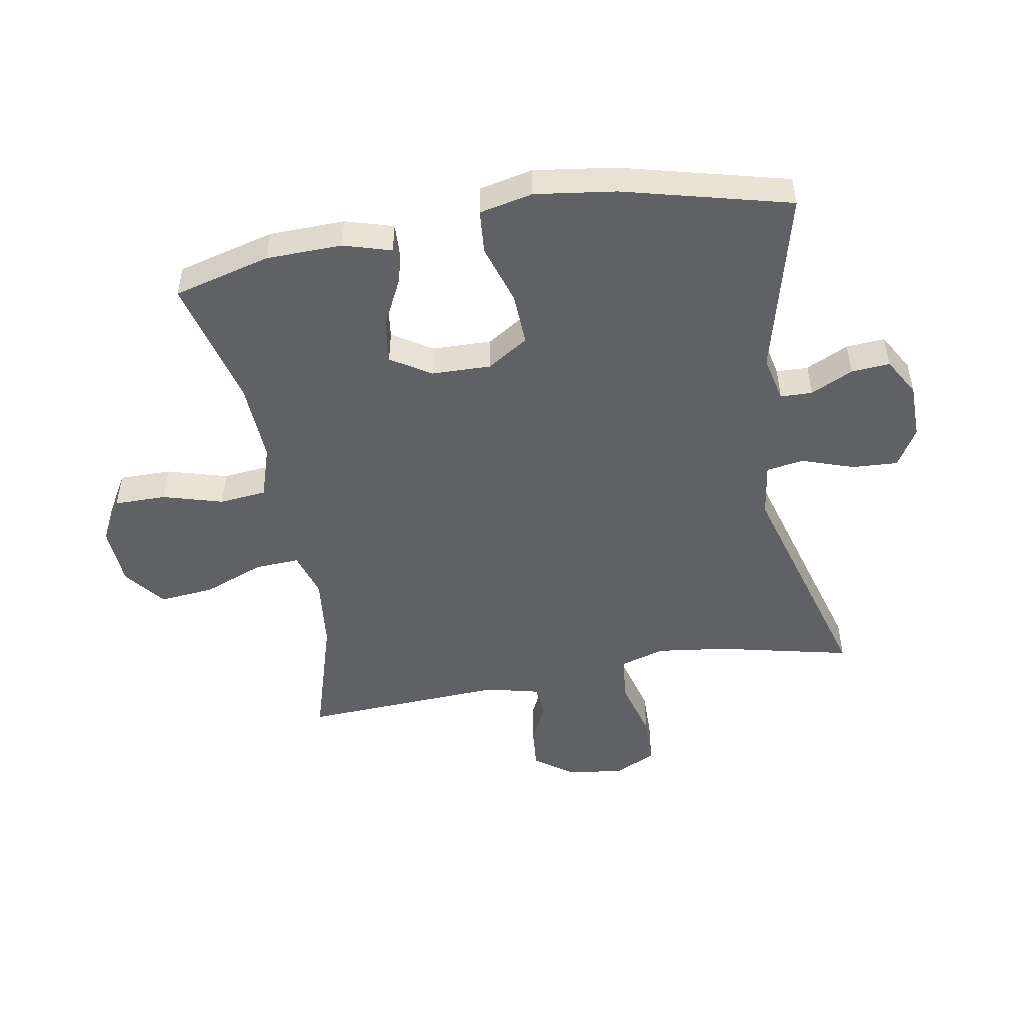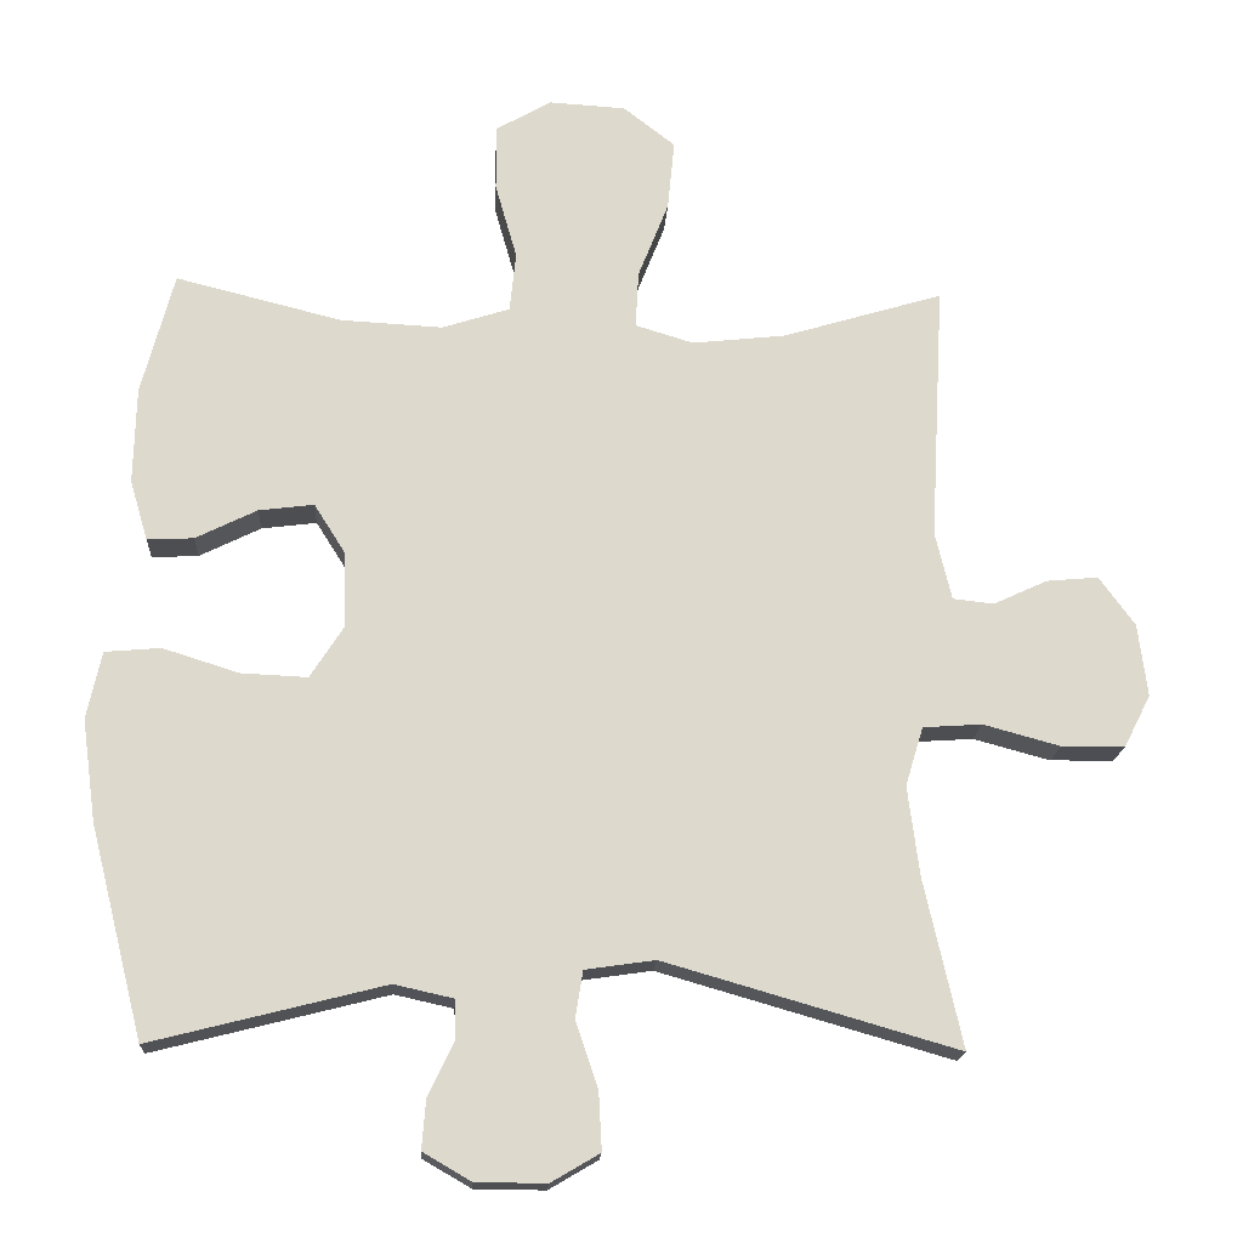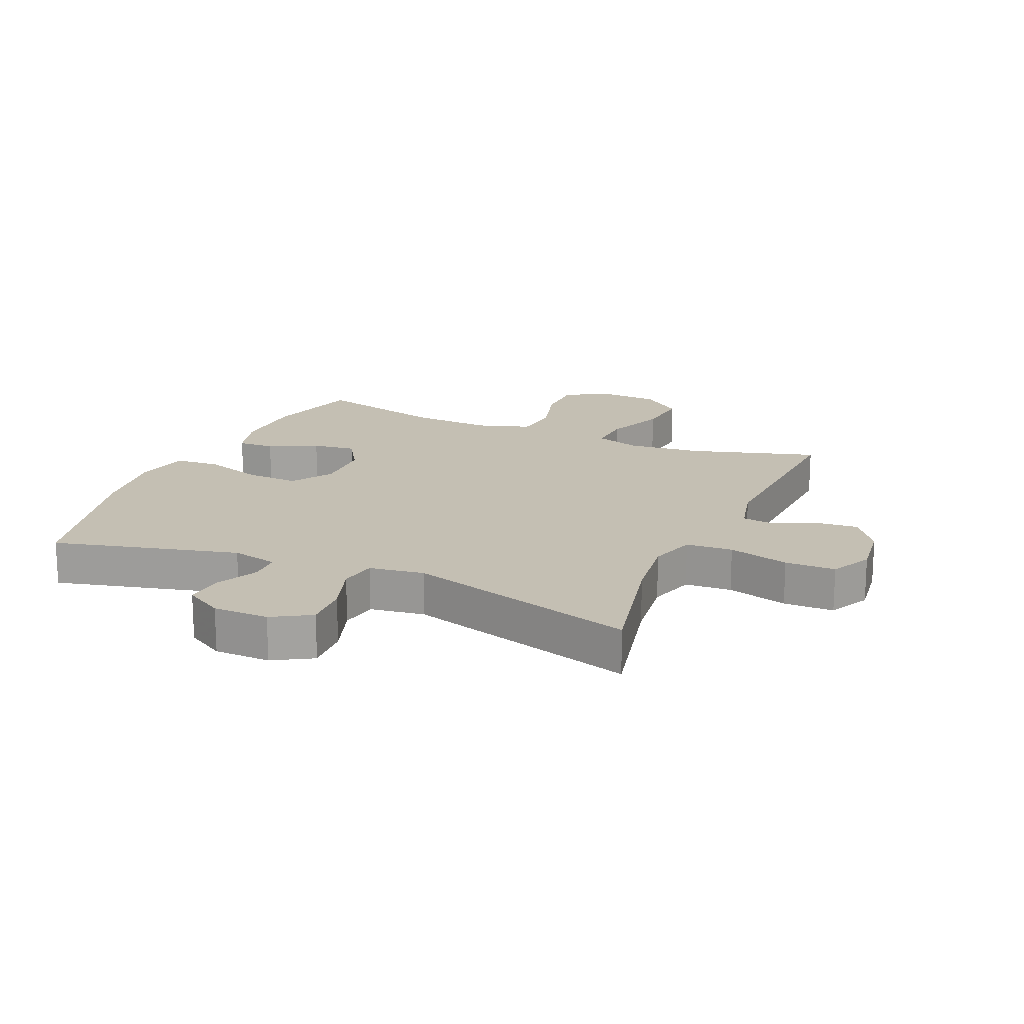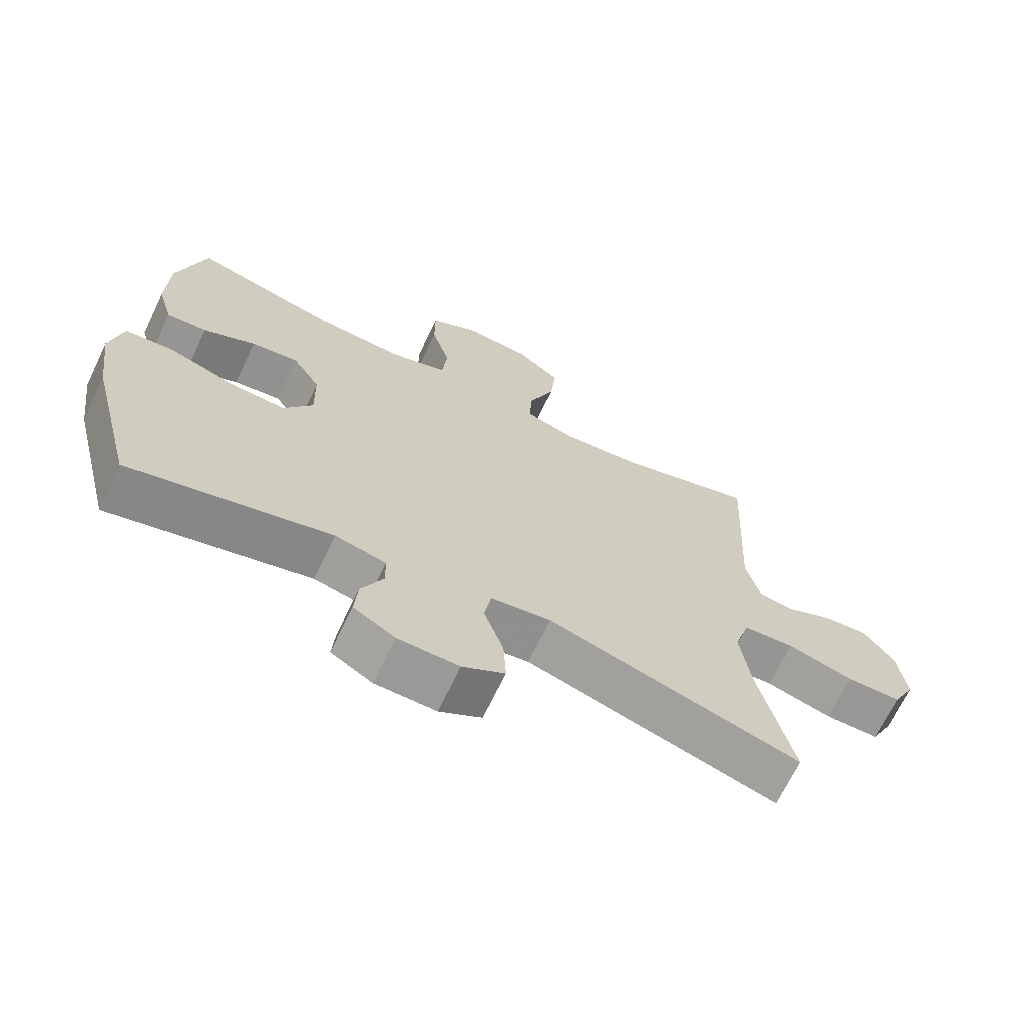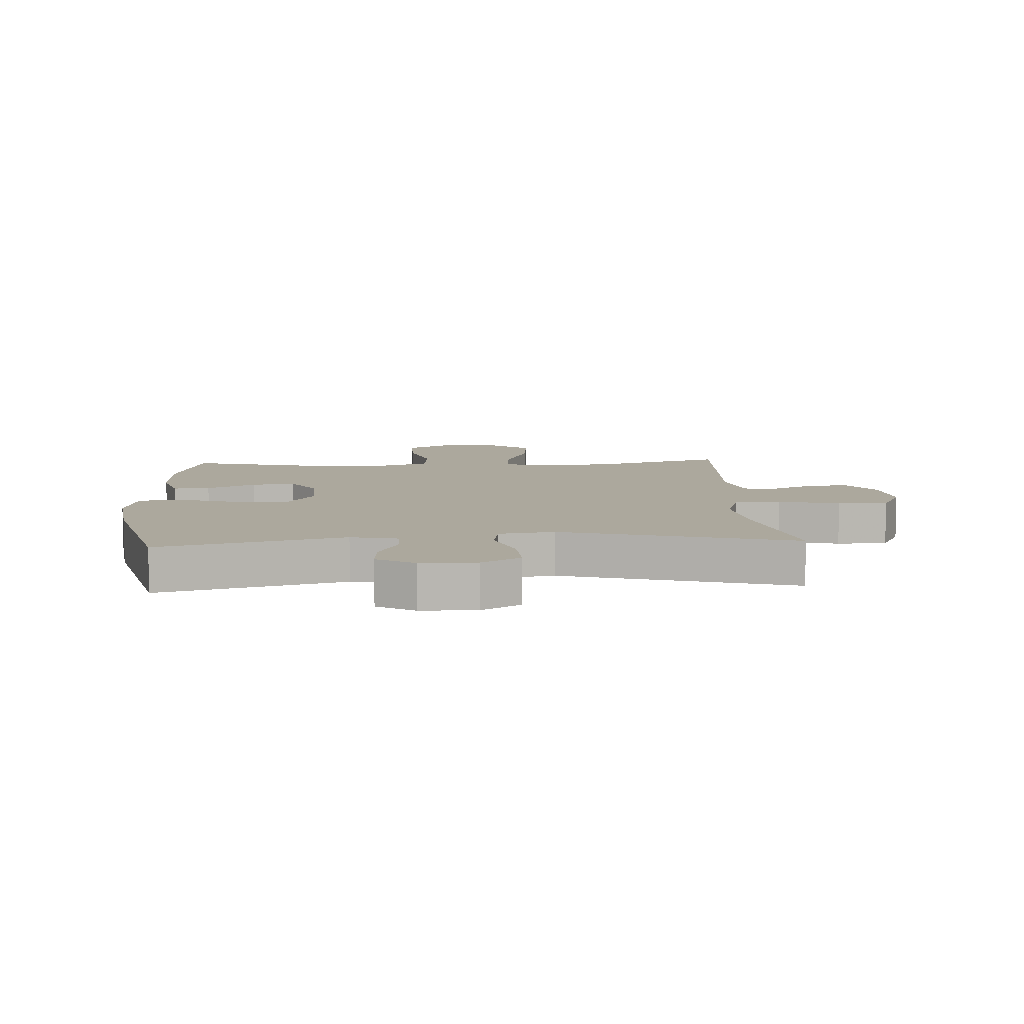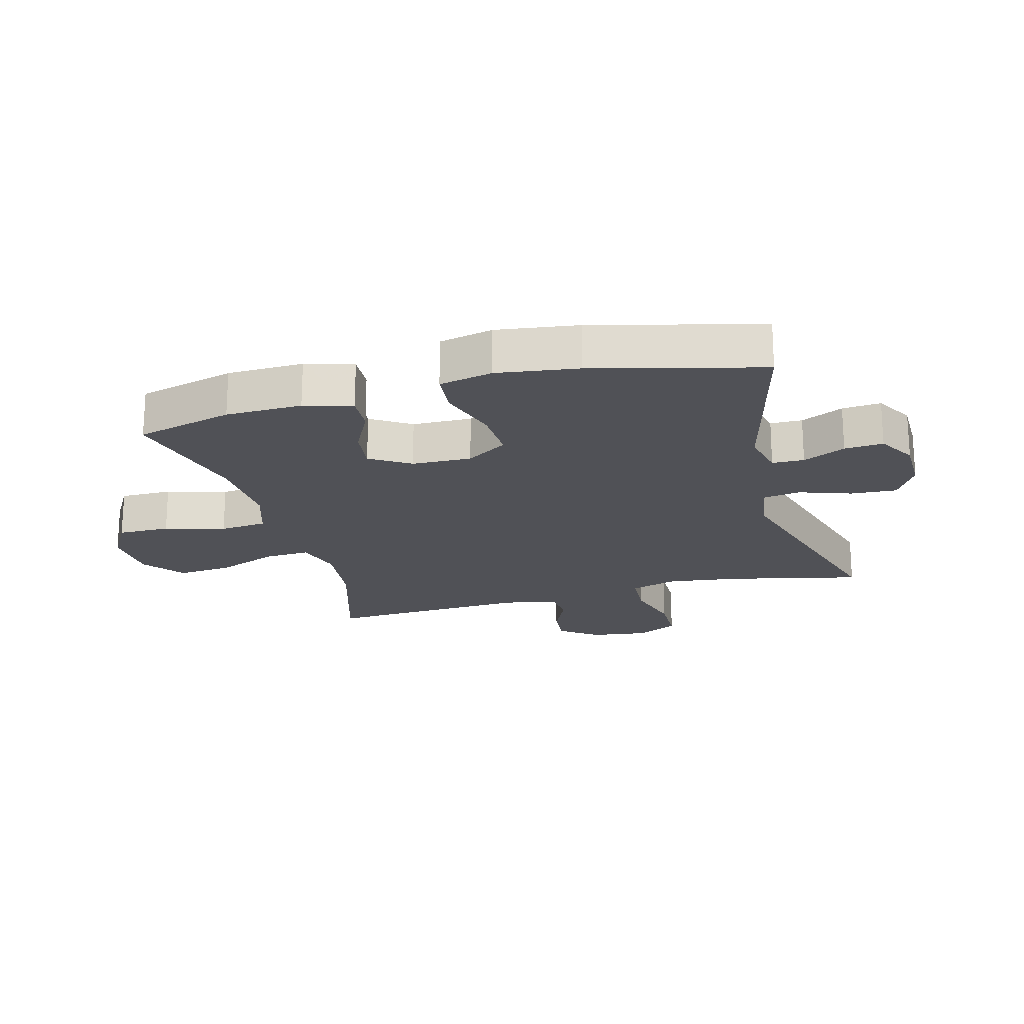
<metadata>
{"format":"obj","ext":"obj","renderer":"f3d","projection":"perspective","resolution":1024,"background":"white","views":[{"elev":-49.2,"azim":99.9,"up":"+Y"},{"elev":-17.5,"azim":176.8,"up":"+Z"},{"elev":17.9,"azim":-156.4,"up":"+Y"},{"elev":-68.6,"azim":154.4,"up":"+Z"},{"elev":8.6,"azim":176.6,"up":"+Y"},{"elev":-20.3,"azim":105.0,"up":"+Y"}]}
</metadata>
<code>
v -0.5 0.07 0.5
v -0.293 0.07 0.438
v -0.173 0.07 0.425
v -0.098 0.07 0.448
v -0.102 0.07 0.521
v -0.141 0.07 0.62
v -0.15 0.07 0.71
v -0.083 0.07 0.762
v 0.016 0.07 0.768
v 0.087 0.07 0.727
v 0.087 0.07 0.642
v 0.059 0.07 0.544
v 0.067 0.07 0.467
v 0.154 0.07 0.439
v 0.285 0.07 0.446
v 0.5 0.07 0.5
v 0.542 0.07 0.342
v 0.545 0.07 0.218
v 0.522 0.07 0.14
v 0.462 0.07 0.143
v 0.383 0.07 0.182
v 0.312 0.07 0.191
v 0.271 0.07 0.126
v 0.269 0.07 0.029
v 0.312 0.07 -0.038
v 0.398 0.07 -0.034
v 0.496 0.07 -0.003
v 0.568 0.07 -0.009
v 0.587 0.07 -0.096
v 0.569 0.07 -0.228
v 0.5 0.07 -0.5
v 0.199 0.07 -0.424
v 0.123 0.07 -0.441
v 0.122 0.07 -0.493
v 0.155 0.07 -0.562
v 0.16 0.07 -0.625
v 0.098 0.07 -0.661
v 0.007 0.07 -0.662
v -0.056 0.07 -0.625
v -0.052 0.07 -0.55
v -0.023 0.07 -0.465
v -0.033 0.07 -0.404
v -0.123 0.07 -0.391
v -0.5 0.07 -0.5
v -0.451 0.07 -0.283
v -0.436 0.07 -0.167
v -0.459 0.07 -0.091
v -0.535 0.07 -0.086
v -0.634 0.07 -0.113
v -0.716 0.07 -0.112
v -0.75 0.07 -0.045
v -0.738 0.07 0.049
v -0.692 0.07 0.112
v -0.625 0.07 0.106
v -0.556 0.07 0.074
v -0.503 0.07 0.08
v -0.482 0.07 0.167
v -0.5 0 0.5
v -0.293 0 0.438
v -0.173 0 0.425
v -0.098 0 0.448
v -0.102 0 0.521
v -0.141 0 0.62
v -0.15 0 0.71
v -0.083 0 0.762
v 0.016 0 0.768
v 0.087 0 0.727
v 0.087 0 0.642
v 0.059 0 0.544
v 0.067 0 0.467
v 0.154 0 0.439
v 0.285 0 0.446
v 0.5 0 0.5
v 0.542 0 0.342
v 0.545 0 0.218
v 0.522 0 0.14
v 0.462 0 0.143
v 0.383 0 0.182
v 0.312 0 0.191
v 0.271 0 0.126
v 0.269 0 0.029
v 0.312 0 -0.038
v 0.398 0 -0.034
v 0.496 0 -0.003
v 0.568 0 -0.009
v 0.587 0 -0.096
v 0.569 0 -0.228
v 0.5 0 -0.5
v 0.199 0 -0.424
v 0.123 0 -0.441
v 0.122 0 -0.493
v 0.155 0 -0.562
v 0.16 0 -0.625
v 0.098 0 -0.661
v 0.007 0 -0.662
v -0.056 0 -0.625
v -0.052 0 -0.55
v -0.023 0 -0.465
v -0.033 0 -0.404
v -0.123 0 -0.391
v -0.5 0 -0.5
v -0.451 0 -0.283
v -0.436 0 -0.167
v -0.459 0 -0.091
v -0.535 0 -0.086
v -0.634 0 -0.113
v -0.716 0 -0.112
v -0.75 0 -0.045
v -0.738 0 0.049
v -0.692 0 0.112
v -0.625 0 0.106
v -0.556 0 0.074
v -0.503 0 0.08
v -0.482 0 0.167
f 52 53 54 55
f 52 55 56
f 51 52 56
f 48 49 50 51
f 47 48 51 56
f 46 47 56 57
f 43 44 45
f 42 43 45 46
f 38 39 40 41
f 36 37 38 41
f 34 35 36 41
f 33 34 41 42
f 32 33 42 46
f 26 27 28 29
f 25 26 29 30
f 18 19 20 21
f 18 21 22
f 15 16 17 18
f 14 15 18 22
f 13 14 22 23
f 9 10 11 12
f 9 12 13
f 8 9 13
f 5 6 7 8
f 4 5 8 13
f 3 4 13 23
f 46 57 1 2
f 25 30 31 32
f 24 25 32 46
f 23 24 46
f 2 3 23 46
f 112 111 110 109
f 113 112 109
f 113 109 108
f 108 107 106 105
f 113 108 105 104
f 114 113 104 103
f 102 101 100
f 103 102 100 99
f 98 97 96 95
f 98 95 94 93
f 98 93 92 91
f 99 98 91 90
f 103 99 90 89
f 86 85 84 83
f 87 86 83 82
f 78 77 76 75
f 79 78 75
f 75 74 73 72
f 79 75 72 71
f 80 79 71 70
f 69 68 67 66
f 70 69 66
f 70 66 65
f 65 64 63 62
f 70 65 62 61
f 80 70 61 60
f 59 58 114 103
f 89 88 87 82
f 103 89 82 81
f 103 81 80
f 103 80 60 59
f 1 58 59 2
f 2 59 60 3
f 3 60 61 4
f 4 61 62 5
f 5 62 63 6
f 6 63 64 7
f 7 64 65 8
f 8 65 66 9
f 9 66 67 10
f 10 67 68 11
f 11 68 69 12
f 12 69 70 13
f 13 70 71 14
f 14 71 72 15
f 15 72 73 16
f 16 73 74 17
f 17 74 75 18
f 18 75 76 19
f 19 76 77 20
f 20 77 78 21
f 21 78 79 22
f 22 79 80 23
f 23 80 81 24
f 24 81 82 25
f 25 82 83 26
f 26 83 84 27
f 27 84 85 28
f 28 85 86 29
f 29 86 87 30
f 30 87 88 31
f 31 88 89 32
f 32 89 90 33
f 33 90 91 34
f 34 91 92 35
f 35 92 93 36
f 36 93 94 37
f 37 94 95 38
f 38 95 96 39
f 39 96 97 40
f 40 97 98 41
f 41 98 99 42
f 42 99 100 43
f 43 100 101 44
f 44 101 102 45
f 45 102 103 46
f 46 103 104 47
f 47 104 105 48
f 48 105 106 49
f 49 106 107 50
f 50 107 108 51
f 51 108 109 52
f 52 109 110 53
f 53 110 111 54
f 54 111 112 55
f 55 112 113 56
f 56 113 114 57
f 57 114 58 1

</code>
